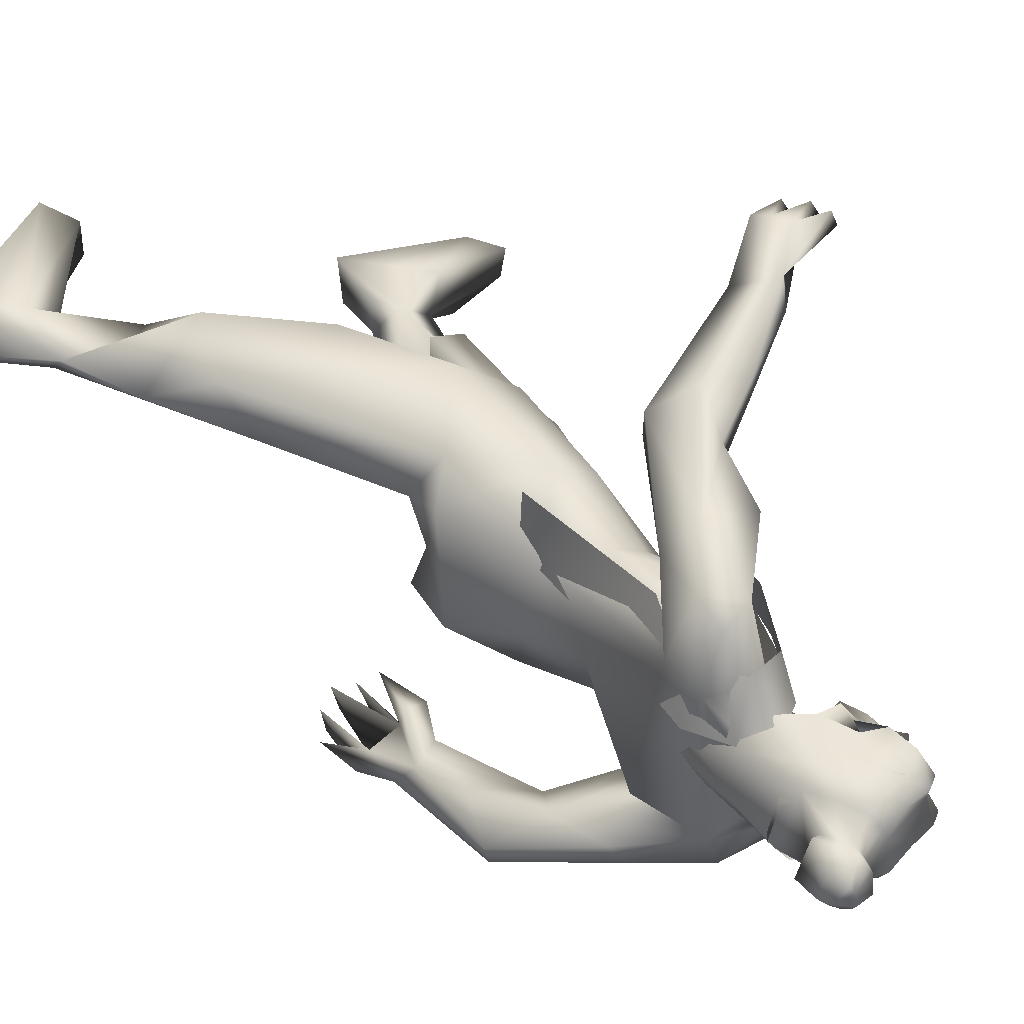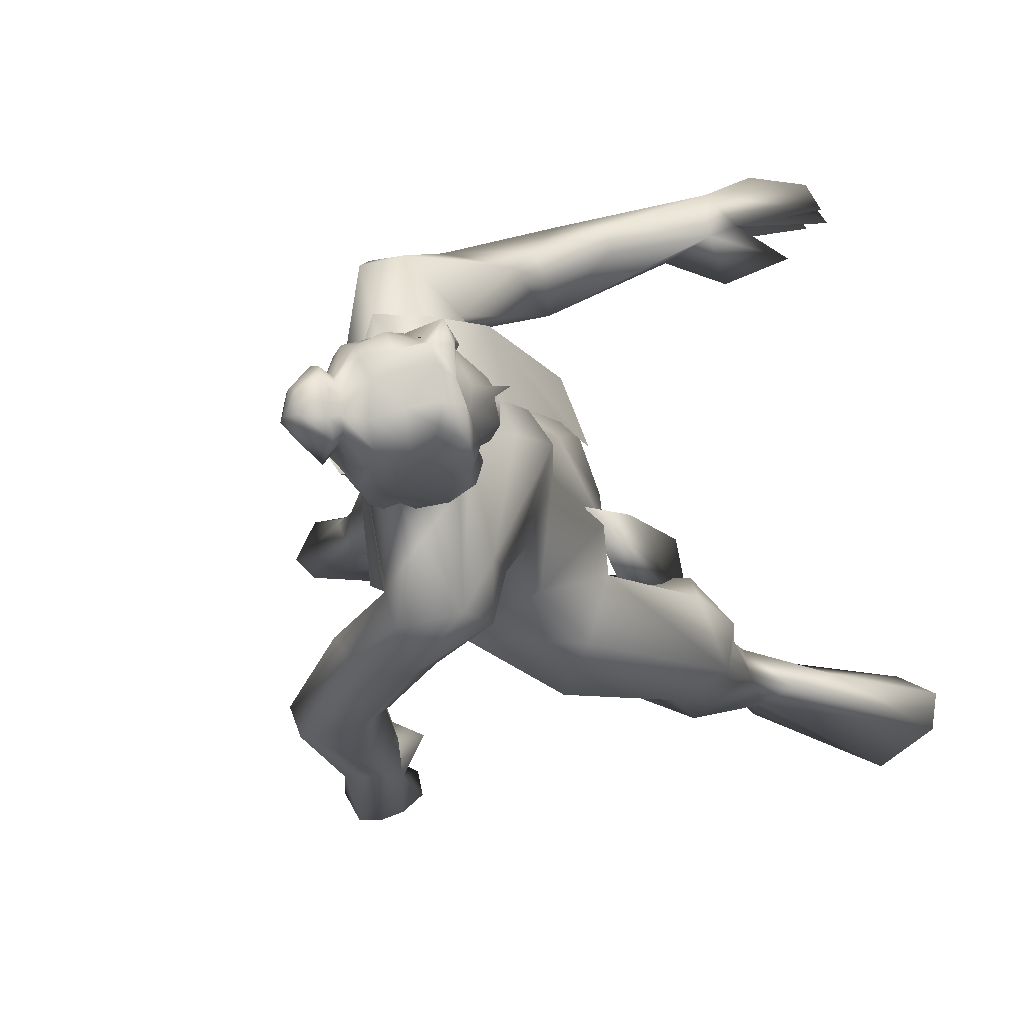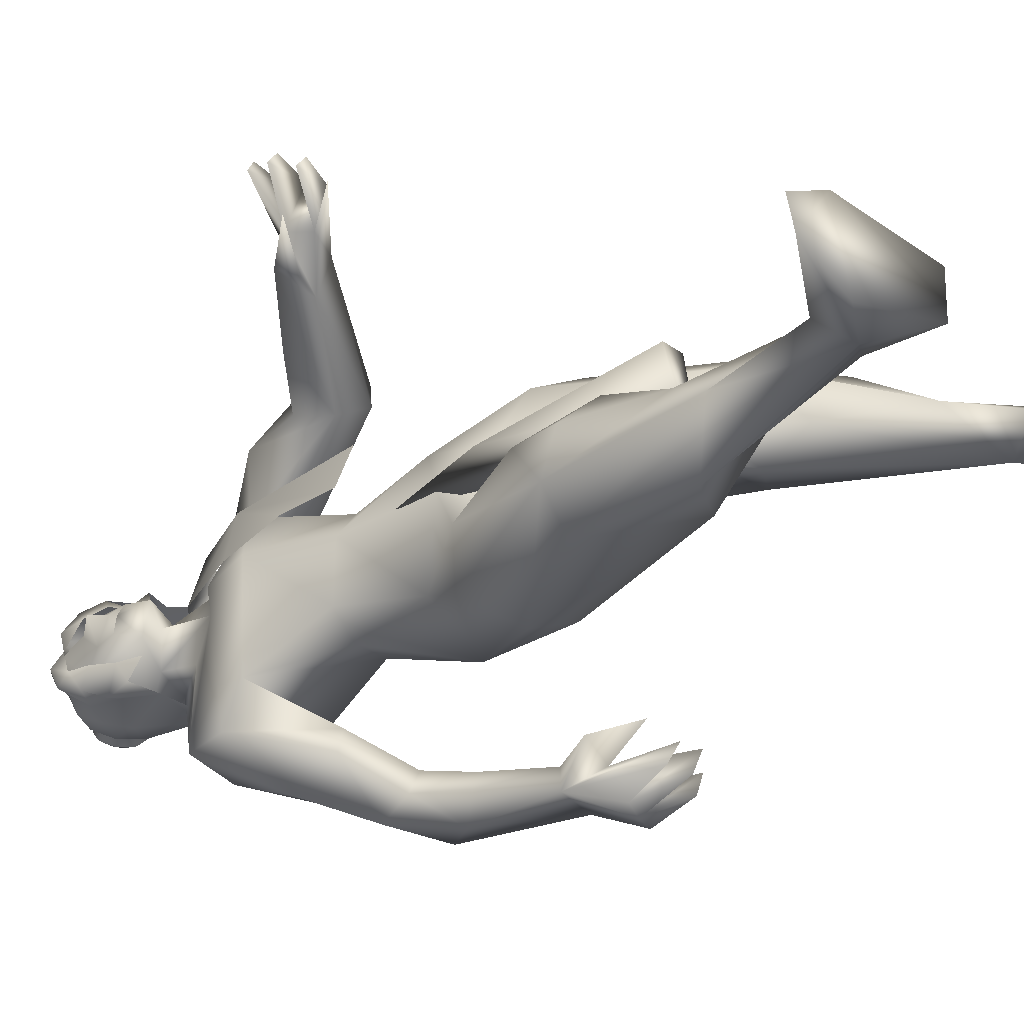
<metadata>
{"format":"obj","ext":"obj","renderer":"f3d","projection":"perspective","resolution":1024,"background":"white","views":[{"elev":38.3,"azim":-35.4,"up":"+Y"},{"elev":-12.4,"azim":12.7,"up":"+Y"},{"elev":-34.7,"azim":125.7,"up":"+Y"}]}
</metadata>
<code>
o Plane
v 0.5422 0.097 1.789
v 0.4137 0.06419 2.166
v 0.3692 0.2198 2.161
v 0.4856 0.0865 2
v 0.4467 0.241 2.001
v 0.298 0.09483 2.256
v 0.2668 0.2234 2.189
v 0.2293 0.0756 2.206
v 0.2072 0.199 2.052
v 0.1834 0.06286 2.091
v 0.2285 0.06452 1.741
v 0.2641 0.2354 1.901
v 0.228 0.2522 1.5
v 0.2267 0.09651 1.492
v 0.5658 0.0852 1.617
v 0.5086 0.2334 1.616
f 4 5 2
f 2 7 6
f 6 7 8
f 12 14 11
f 12 13 14
f 10 9 11
f 5 15 16
f 4 1 5
f 2 5 3
f 2 3 7
f 8 7 9
f 10 8 9
f 5 1 15
f 9 12 11
o hair_mesh18-geometry
v 0.2975 -0.1557 2.376
v 0.3575 -0.1595 2.36
v 0.3281 -0.1475 2.439
v 0.2742 -0.1514 2.224
v 0.4236 -0.1531 2.215
v 0.3112 -0.16 2.183
v 0.2334 -0.09206 2.121
v 0.2121 0.01155 2.121
v 0.2558 0.111 2.178
v 0.2264 0.07991 2.226
v 0.1957 -0.02077 2.228
v 0.2149 -0.0408 1.995
v 0.2112 -0.06224 2.362
v 0.2451 0.08846 2.378
v 0.2785 0.09185 2.442
v 0.3187 0.07451 2.495
v 0.3318 0.04632 2.52
v 0.3547 0.005017 2.514
v 0.3535 -0.06963 2.529
v 0.3589 -0.1192 2.493
v 0.3858 -0.1395 2.421
v 0.4375 -0.1314 2.33
v 0.4386 -0.1219 2.417
v 0.5097 -0.1259 2.384
v 0.4771 -0.15 2.327
v 0.4851 -0.1326 2.263
v 0.4887 -0.08086 2.222
v 0.4978 -0.07886 2.294
v 0.5168 -0.0716 2.36
v 0.5175 -0.06599 2.423
v 0.5173 -0.1026 2.449
v 0.467 -0.07471 2.468
v 0.4167 -0.1109 2.481
v 0.4166 -0.05032 2.515
v 0.4687 0.03313 2.49
v 0.3975 0.05778 2.509
v 0.37 0.09986 2.483
v 0.3345 0.108 2.424
v 0.39 0.1129 2.42
v 0.435 0.07973 2.47
v 0.4615 0.06879 2.505
v 0.4966 0.01184 2.464
v 0.4835 -0.0376 2.504
v 0.5183 -0.04036 2.48
v 0.4957 0.06834 2.481
v 0.4846 0.09292 2.425
v 0.4695 0.1279 2.452
v 0.453 0.1456 2.388
v 0.4757 0.1046 2.358
v 0.4533 0.09814 2.312
v 0.4084 0.1306 2.355
v 0.3948 0.1088 2.25
v 0.2987 0.1162 2.364
v 0.3219 0.1424 2.244
v 0.4207 0.1454 2.283
v 0.4488 0.0829 2.249
v 0.2718 -0.09988 2.443
v 0.2881 -0.09552 2.475
v 0.2281 -0.05275 2.436
v 0.2462 0.02359 2.445
v 0.2185 -0.09395 2.513
v 0.263 0.02531 2.477
v 0.2834 0.01655 2.504
v 0.29 0.00232 2.516
v 0.3015 -0.01853 2.513
v 0.3009 -0.05622 2.52
v 0.3036 -0.08123 2.502
v 0.25 -0.1282 2.451
v 0.2721 -0.1223 2.494
v 0.1908 -0.06441 2.441
v 0.2153 0.03897 2.453
v 0.2382 0.04129 2.496
v 0.2657 0.02943 2.533
v 0.2746 0.01016 2.55
v 0.2903 -0.01807 2.546
v 0.2895 -0.0691 2.555
v 0.2931 -0.103 2.531
v 0.2297 -0.09095 2.535
v 0.1885 -0.06159 2.508
v 0.2009 -0.009189 2.514
v 0.2021 -0.0606 2.539
v 0.2125 -0.008012 2.536
v 0.2265 -0.01402 2.554
v 0.231 -0.02379 2.563
v 0.2389 -0.03811 2.561
v 0.2385 -0.06398 2.566
v 0.2404 -0.08115 2.553
f 17 18 19
f 20 18 17
f 20 21 18
f 20 22 21
f 23 22 20
f 24 26 25
f 24 27 26
f 27 24 28
f 27 28 23
f 27 23 20
f 29 27 20
f 29 26 27
f 29 30 26
f 30 29 75
f 32 31 79
f 31 30 78
f 34 33 81
f 36 35 82
f 17 19 74
f 29 17 75
f 33 32 80
f 35 34 82
f 19 36 83
f 29 20 17
f 19 37 36
f 19 18 37
f 18 38 37
f 21 38 18
f 37 38 39
f 38 40 39
f 38 41 40
f 21 42 41
f 21 41 38
f 44 42 43
f 41 42 44
f 40 41 44
f 40 44 45
f 46 40 45
f 47 40 46
f 39 40 47
f 48 39 47
f 39 48 49
f 50 49 48
f 50 35 49
f 34 35 50
f 51 34 50
f 52 34 51
f 33 34 52
f 53 33 52
f 53 32 33
f 32 53 54
f 54 53 55
f 53 56 55
f 53 52 56
f 52 57 56
f 52 51 57
f 57 51 58
f 59 58 51
f 59 60 58
f 59 47 60
f 59 48 47
f 50 48 59
f 51 50 59
f 60 47 46
f 60 46 58
f 57 58 61
f 61 58 62
f 61 62 63
f 63 62 64
f 62 65 64
f 64 65 66
f 67 64 66
f 68 64 67
f 68 55 64
f 54 55 68
f 69 54 68
f 31 54 69
f 31 32 54
f 30 31 69
f 26 30 69
f 26 69 70
f 70 69 68
f 26 70 25
f 55 63 64
f 55 56 63
f 56 57 63
f 57 61 63
f 67 66 71
f 66 72 71
f 35 36 49
f 36 37 49
f 37 39 49
f 68 67 71
f 76 75 86
f 79 78 89
f 78 76 88
f 81 80 90
f 83 82 92
f 73 74 85
f 75 73 86
f 80 79 90
f 82 81 92
f 74 83 93
f 87 86 95
f 89 88 99
f 88 87 98
f 91 90 100
f 93 92 102
f 84 85 94
f 86 84 95
f 90 89 100
f 92 91 102
f 85 93 103
f 97 96 95
f 96 97 98
f 98 97 99
f 99 97 100
f 100 97 101
f 101 97 102
f 97 103 102
f 97 94 103
f 97 77 94
f 97 95 77
f 76 30 75
f 31 78 79
f 30 76 78
f 33 80 81
f 83 36 82
f 73 17 74
f 17 73 75
f 32 79 80
f 34 81 82
f 74 19 83
f 87 76 86
f 78 88 89
f 76 87 88
f 91 81 90
f 93 83 92
f 84 73 85
f 73 84 86
f 79 89 90
f 81 91 92
f 85 74 93
f 96 87 95
f 88 98 99
f 87 96 98
f 101 91 100
f 103 93 102
f 77 84 94
f 84 77 95
f 89 99 100
f 91 101 102
f 94 85 103
o body_mesh15-geometry
v 0.6399 -0.2028 0.29
v 0.5426 -0.1088 0.56
v 0.6942 -0.1246 0.3418
v 0.514 -0.1736 0.5674
v 0.4512 -0.1541 0.764
v 0.4397 -0.2688 0.7463
v 0.6264 -0.3393 0.9687
v 0.6223 -0.336 0.666
v 0.6632 -0.1364 0.2438
v 0.742 -0.2232 0.5714
v 0.7186 -0.1632 0.6591
v 0.6511 -0.04672 0.8681
v 0.7535 -0.1614 0.9054
v 0.3681 -0.1124 0.9008
v 0.2442 -0.2441 1.205
v 0.2591 -0.08911 1.142
v 0.1262 -0.1243 1.23
v 0.1186 -0.1498 1.368
v 0.1949 -0.09174 1.535
v 0.1049 0.174 1.366
v 0.2361 0.1003 1.578
v 0.331 0.2512 1.464
v 0.2253 -0.02732 1.719
v 0.2612 -0.2668 1.443
v 0.4273 -0.3563 1.205
v 0.7452 -0.2758 0.95
v 0.7237 -0.2457 0.2506
v 0.8066 -0.2135 0.304
v 0.6818 -0.2451 0.0898
v 1.043 -0.1674 0.1172
v 0.9974 -0.3884 0.1165
v 1.128 -0.3053 0.1469
v 1.14 -0.2188 0.154
v 0.8976 -0.171 0.209
v 0.6989 -0.1256 1.053
v 0.5074 -0.2695 1.332
v 0.547 -0.1209 1.313
v 0.4323 -0.18 1.463
v 0.4736 -0.03033 1.2
v 0.5454 -0.02087 1.356
v 0.3847 -0.1918 1.693
v 0.4566 -0.1296 1.701
v 0.5002 0.0134 1.664
v 0.2791 -0.1769 1.689
v 0.3286 0.1647 1.671
v 0.1921 0.18 2.023
v 0.3945 0.2606 2.012
v 0.363 0.251 1.93
v 0.2809 0.2729 1.902
v 0.2695 0.3328 1.9
v 0.2244 0.3657 2.071
v 0.2286 0.3318 2.151
v 0.2739 0.1877 2.182
v 0.1979 0.1656 2.132
v 0.2803 0.03628 2.256
v 0.2618 -0.03406 2.259
v 0.1953 -0.2454 1.928
v 0.4672 -0.2304 1.938
v 0.5488 0.02711 1.886
v 0.4079 0.132 1.685
v 0.4667 0.1545 1.44
v 0.5148 0.07333 1.241
v 0.3847 -0.005676 1.146
v 0.2219 0.000656 1.192
v 0.2456 -0.002561 1.144
v 0.1372 0.09852 1.215
v 0.1336 0.008219 1.284
v 0.2521 -0.01454 1.027
v 0.3377 -0.01774 0.8491
v 0.1755 0.2484 1.301
v 0.4603 -0.219 2.015
v 0.5043 0.01735 2.024
v 0.4291 0.002141 2.079
v 0.4266 -0.3409 2.117
v 0.4188 -0.1069 2.12
v 0.3604 -0.2205 2.186
v 0.2686 -0.29 2.09
v 0.3065 -0.09149 2.255
v 0.4067 -0.07763 2.239
v 0.448 0.004982 2.207
v 0.3767 0.0631 2.241
v 0.4897 0.0612 2.209
v 0.3003 0.1034 2.315
v 0.3435 0.107 2.377
v 0.3003 0.08579 2.384
v 0.2191 0.04223 2.356
v 0.2005 -0.0481 2.346
v 0.3764 0.09769 2.121
v 0.4816 0.3727 1.947
v 0.4972 0.3483 1.682
v 0.5153 0.3834 1.791
v 0.431 0.3896 1.632
v 0.429 0.453 1.639
v 0.5157 0.5267 1.709
v 0.3385 0.4138 1.939
v 0.3105 0.3523 2.132
v 0.495 0.4479 1.806
v 0.6361 0.459 1.725
v 0.6302 0.5119 1.732
v 0.719 0.4813 1.563
v 0.7421 0.5564 1.506
v 0.8182 0.5194 1.604
v 0.8363 0.5503 1.478
v 0.8513 0.6552 1.437
v 0.8092 0.6102 1.601
v 0.8361 0.4435 1.512
v 0.9612 0.5054 1.462
v 0.8667 0.5584 1.538
v 1.037 0.5945 1.502
v 0.8913 0.6677 1.523
v 0.9947 0.5869 1.403
v 0.9652 0.6332 1.401
v 0.8698 0.6694 1.481
v 1.007 0.6469 1.512
v 1.008 0.6349 1.445
v 1.043 0.5835 1.442
v 0.9164 0.5884 1.38
v 0.2554 -0.1235 2.354
v 0.3535 -0.1465 2.312
v 0.5006 -0.04062 2.215
v 0.5309 0.02053 2.27
v 0.5079 0.06325 2.273
v 0.4931 -0.000317 2.274
v 0.5323 -0.02721 2.275
v 0.5237 0.03919 2.303
v 0.497 -0.08443 2.382
v 0.3935 -0.1346 2.373
v 0.5016 -0.01913 2.352
v 0.4649 0.09707 2.382
v 0.4314 0.0913 2.466
v 0.4842 0.008646 2.477
v 0.4686 -0.08843 2.464
v 0.5082 0.01798 2.393
v 0.564 0.02746 2.333
v 0.3466 -0.1322 2.381
v 0.08624 -0.3428 1.797
v 0.2819 -0.3162 1.801
v 0.456 -0.3408 1.997
v 0.2913 -0.3627 2.099
v 0.128 -0.3468 1.943
v 0.1628 -0.395 1.965
v 0.2957 -0.3809 1.805
v 0.148 -0.4959 1.793
v 0.1668 -0.4554 1.707
v 0.1 -0.5452 1.599
v -0.006422 -0.5036 1.712
v -0.02682 -0.4438 1.722
v 0.02595 -0.4059 1.581
v 0.2729 -0.4311 1.946
v 0.1432 -0.3912 1.697
v 0.1338 -0.4398 1.549
v 0.1512 -0.4907 1.546
v -0.01486 -0.5391 1.357
v 0.09537 -0.4718 1.359
v 0.1094 -0.5425 1.349
v -0.02188 -0.6158 1.213
v -0.07511 -0.5462 1.149
v -0.01693 -0.5134 1.263
v 0.006279 -0.4652 1.415
v 0.05996 -0.4113 1.295
v 0.1339 -0.4437 1.27
v 0.07287 -0.4958 1.251
v 0.07234 -0.5989 1.204
v 0.02733 -0.6151 1.209
v -0.02944 -0.5701 1.102
v -0.03225 -0.518 1.085
v 0.09382 -0.4292 1.139
v 0.07068 -0.4951 1.073
v 0.08801 -0.5496 1.097
v 0.01573 -0.4938 1.054
v 0.02337 -0.5508 1.076
v 0.4539 0.2289 1.179
v -0.04904 0.1366 0.9003
v -0.09968 0.2768 0.8446
v 0.3036 0.3321 1.139
v 0.2613 0.2172 0.7486
v 0.3332 0.07135 0.8554
v 0.169 0.0162 0.7832
v -0.277 0.1412 0.4186
v -0.2006 0.1847 0.6856
v -0.2886 0.2052 0.4873
v -0.4656 0.1655 0.2609
v -0.424 0.1215 0.2371
v -0.4244 0.2666 0.2358
v -0.1146 0.1179 0.08503
v -0.1136 0.3438 0.08815
v -0.003016 0.2357 0.05668
v -0.2869 0.2558 0.3277
v -0.1485 0.1897 0.5224
v -0.0266 0.3258 0.6594
v 0.2082 0.3026 0.8429
v 0.1351 0.1152 0.6792
v -0.07314 0.2095 0.4782
v -0.2062 0.2011 0.3272
v -0.1998 0.1496 0.2398
v -0.005712 0.1482 0.06394
v 0.6698 -0.1031 0.09002
v 0.5293 -0.00707 1.479
v 0.5801 0.02508 1.235
v 0.6242 -0.09421 0.7112
v 0.5989 0.06928 0.7511
v 0.515 -0.1416 0.7252
v 0.4923 0.1139 0.7705
f 104 105 106
f 107 105 104
f 107 108 105
f 109 108 107
f 109 111 110
f 107 111 109
f 107 104 111
f 112 104 106
f 106 114 113
f 105 114 106
f 115 114 105
f 115 116 114
f 108 117 115
f 117 108 109
f 118 117 109
f 118 119 117
f 119 118 120
f 121 120 118
f 122 123 121
f 124 123 122
f 123 124 125
f 126 124 122
f 121 127 122
f 121 118 127
f 118 128 127
f 118 109 128
f 109 110 128
f 110 113 129
f 111 113 110
f 130 113 111
f 130 131 113
f 133 134 132
f 133 135 134
f 133 136 135
f 137 136 133
f 137 135 136
f 137 131 135
f 130 135 131
f 135 130 134
f 130 132 134
f 106 131 137
f 113 131 106
f 129 113 114
f 129 114 116
f 138 129 116
f 128 110 129
f 128 129 139
f 140 139 129
f 127 128 139
f 127 139 141
f 141 139 140
f 143 140 142
f 141 140 143
f 127 141 144
f 144 141 145
f 146 145 141
f 147 127 144
f 122 127 147
f 147 126 122
f 124 149 148
f 149 151 150
f 149 152 151
f 149 153 152
f 149 154 153
f 155 154 149
f 155 157 156
f 155 149 157
f 156 157 158
f 157 159 158
f 157 149 160
f 160 149 126
f 149 124 126
f 160 126 147
f 147 144 161
f 161 144 145
f 161 145 162
f 162 145 146
f 162 146 163
f 146 164 163
f 146 143 164
f 146 141 143
f 164 143 165
f 143 142 165
f 165 142 166
f 167 166 142
f 167 168 166
f 167 169 168
f 169 167 170
f 170 167 119
f 171 280 165
f 168 276 171
f 142 140 171
f 171 140 138
f 140 129 138
f 171 138 172
f 138 115 172
f 138 116 115
f 117 172 115
f 117 171 172
f 168 171 166
f 166 171 165
f 170 119 120
f 121 170 120
f 121 123 170
f 123 125 173
f 125 148 164
f 124 148 125
f 150 163 148
f 150 162 163
f 174 161 162
f 176 174 175
f 176 177 174
f 178 177 176
f 178 179 177
f 157 160 180
f 159 157 180
f 159 180 181
f 181 180 179
f 181 179 178
f 181 178 182
f 182 178 176
f 182 176 183
f 184 183 176
f 184 185 183
f 184 186 185
f 186 188 187
f 189 186 158
f 189 188 186
f 190 189 158
f 190 158 159
f 158 184 191
f 158 186 184
f 184 176 191
f 191 176 199
f 176 150 199
f 176 175 150
f 175 162 150
f 175 174 162
f 193 192 150
f 193 194 192
f 196 198 197
f 196 153 198
f 153 196 195
f 153 195 152
f 195 193 152
f 152 193 151
f 193 150 151
f 153 154 198
f 154 155 199
f 199 155 156
f 199 156 191
f 158 191 156
f 150 192 199
f 198 199 192
f 198 154 199
f 192 194 200
f 200 194 201
f 193 201 194
f 197 200 202
f 197 198 200
f 198 192 200
f 200 201 202
f 195 203 193
f 195 204 203
f 196 204 195
f 196 197 204
f 202 201 205
f 193 205 201
f 193 203 205
f 203 204 206
f 204 208 207
f 204 197 208
f 197 202 208
f 202 205 208
f 209 210 205
f 211 210 209
f 205 210 211
f 208 205 211
f 208 211 212
f 211 213 212
f 203 206 211
f 206 207 214
f 207 215 214
f 207 216 215
f 207 208 216
f 208 213 216
f 213 208 217
f 208 212 217
f 213 217 212
f 216 213 218
f 213 219 218
f 211 219 213
f 211 216 219
f 216 211 206
f 206 214 216
f 216 214 215
f 216 218 219
f 206 220 207
f 206 204 220
f 204 207 220
f 203 211 209
f 203 209 205
f 149 150 148
f 190 159 181
f 190 181 221
f 221 181 222
f 181 182 222
f 182 223 222
f 183 223 182
f 183 185 223
f 225 224 185
f 225 226 224
f 225 227 226
f 228 227 225
f 223 227 229
f 224 223 185
f 227 223 224
f 226 227 224
f 222 223 229
f 222 229 230
f 229 227 231
f 231 227 228
f 228 225 232
f 232 225 185
f 186 232 185
f 186 187 232
f 187 233 232
f 233 234 232
f 235 229 234
f 230 229 235
f 236 229 231
f 234 229 236
f 234 236 232
f 231 237 236
f 228 237 231
f 236 237 228
f 236 228 232
f 221 222 238
f 222 230 238
f 180 160 161
f 160 147 161
f 180 161 239
f 239 161 240
f 240 161 241
f 174 241 161
f 177 241 174
f 179 242 177
f 180 242 179
f 180 239 243
f 244 243 250
f 250 243 239
f 246 247 245
f 246 248 247
f 249 248 246
f 250 239 251
f 244 250 249
f 249 246 244
f 244 246 252
f 246 245 252
f 252 245 241
f 252 241 177
f 244 252 242
f 242 252 177
f 180 244 242
f 180 243 244
f 241 245 240
f 239 240 253
f 245 253 240
f 245 247 253
f 247 254 253
f 247 255 254
f 248 255 247
f 251 253 254
f 239 253 251
f 249 256 248
f 249 250 256
f 251 254 257
f 255 257 254
f 255 258 257
f 248 258 255
f 256 258 248
f 256 259 258
f 256 260 259
f 261 260 256
f 261 259 260
f 250 251 262
f 250 262 256
f 262 261 256
f 251 257 262
f 262 257 263
f 263 257 264
f 257 258 264
f 258 265 264
f 258 267 266
f 259 267 258
f 259 268 267
f 259 269 268
f 261 269 259
f 261 267 269
f 261 265 267
f 262 265 261
f 263 265 262
f 265 270 264
f 263 270 265
f 263 264 270
f 265 271 266
f 258 271 265
f 258 272 271
f 266 272 258
f 266 271 272
f 265 266 273
f 266 274 273
f 267 274 266
f 267 273 274
f 265 273 267
f 267 268 269
f 148 163 164
f 125 164 275
f 164 165 275
f 276 172 171
f 169 276 168
f 173 276 169
f 173 277 276
f 173 278 277
f 173 125 278
f 125 275 278
f 165 279 275
f 165 280 279
f 280 172 281
f 276 281 172
f 171 172 280
f 276 282 281
f 283 282 276
f 284 282 283
f 285 282 284
f 303 305 306
f 285 286 282
f 287 286 285
f 287 288 286
f 289 288 287
f 289 290 288
f 289 291 290
f 291 289 287
f 287 284 291
f 284 287 285
f 284 293 292
f 284 283 293
f 283 277 293
f 277 294 293
f 277 283 276
f 277 278 294
f 278 279 294
f 278 275 279
f 280 295 279
f 281 295 280
f 294 279 296
f 279 295 296
f 282 296 295
f 296 282 297
f 282 298 297
f 282 286 298
f 286 288 298
f 298 288 299
f 290 299 288
f 290 298 299
f 290 297 298
f 291 297 290
f 291 296 297
f 291 292 296
f 284 292 291
f 292 293 296
f 293 294 296
f 281 282 295
f 173 169 123
f 170 123 169
f 300 137 133
f 106 137 300
f 112 106 300
f 112 300 104
f 104 300 132
f 300 133 132
f 132 130 104
f 104 130 111
f 108 115 105
f 301 303 302
f 303 304 302
f 301 306 305
f 302 306 301
f 301 305 303
f 167 168 119
f 167 142 168
f 168 142 171
f 168 171 117
f 119 168 117
f 304 306 302
f 304 303 306

</code>
